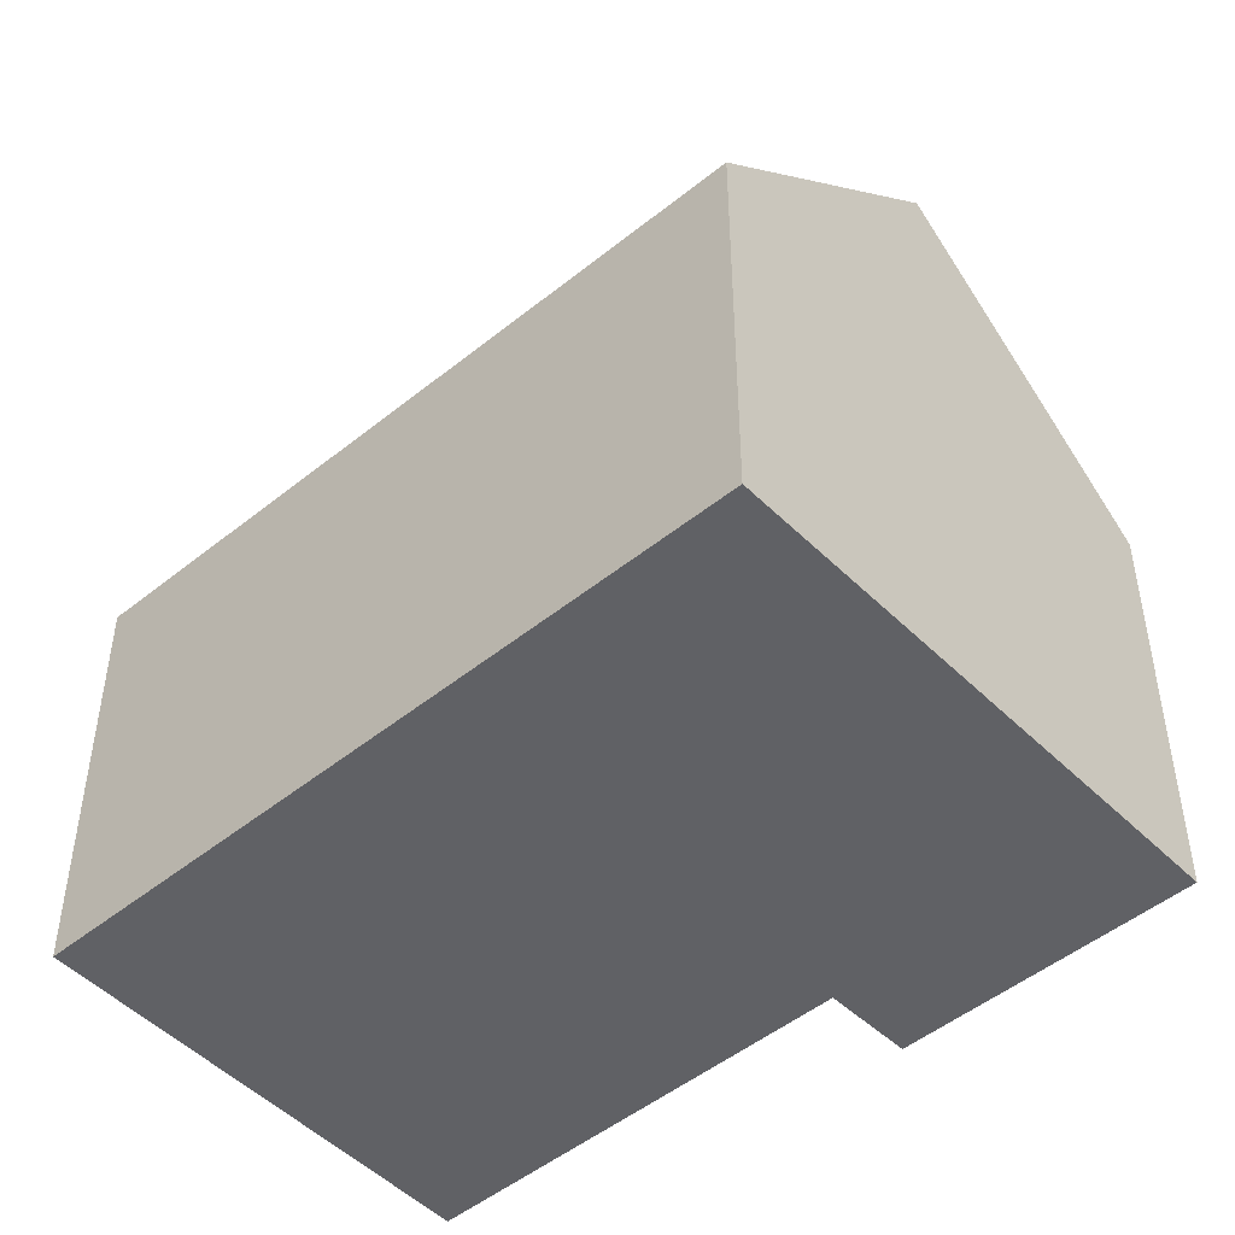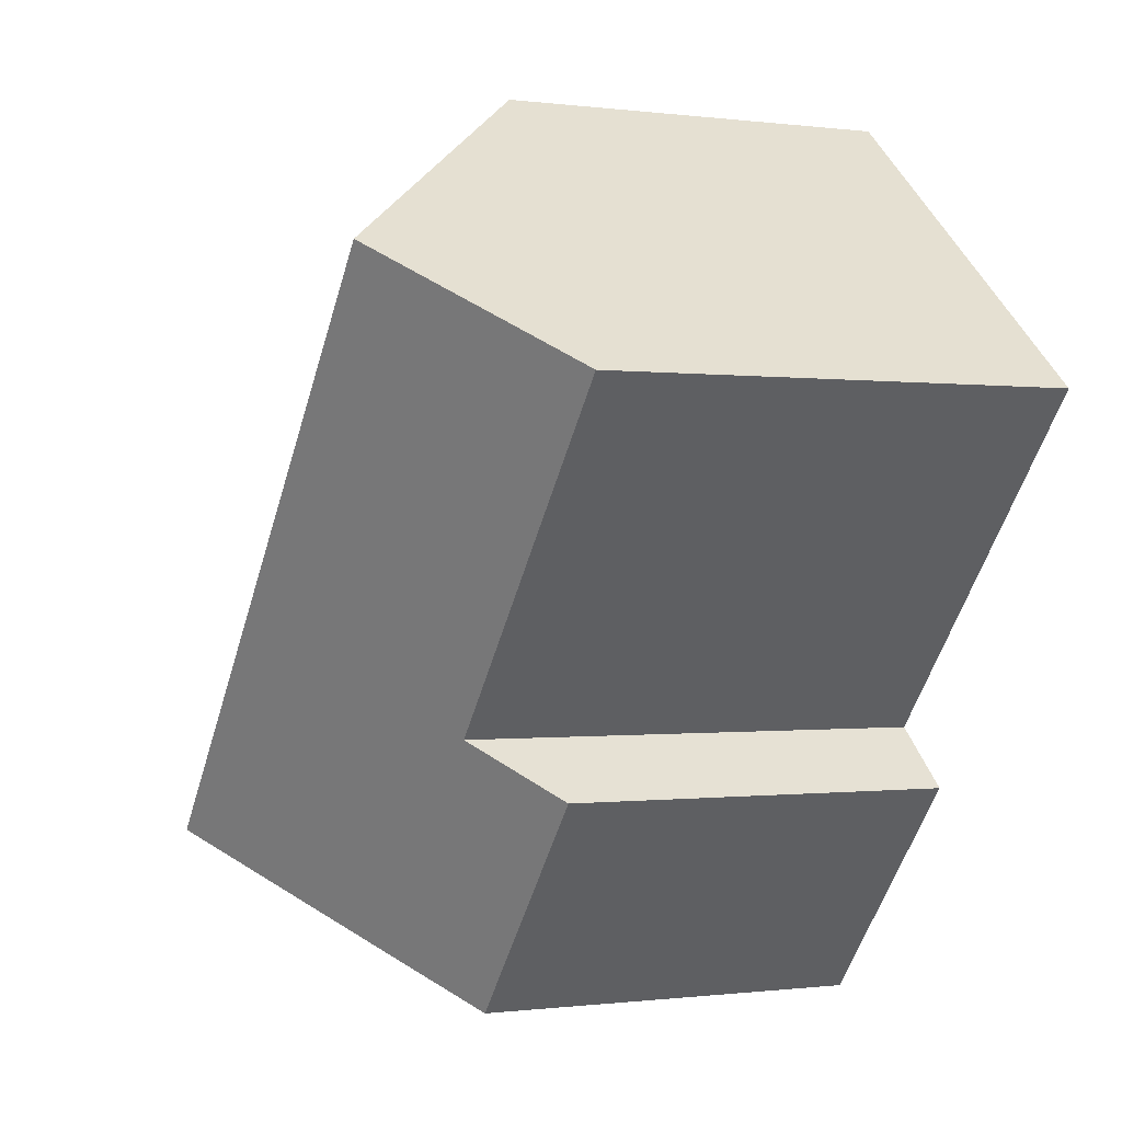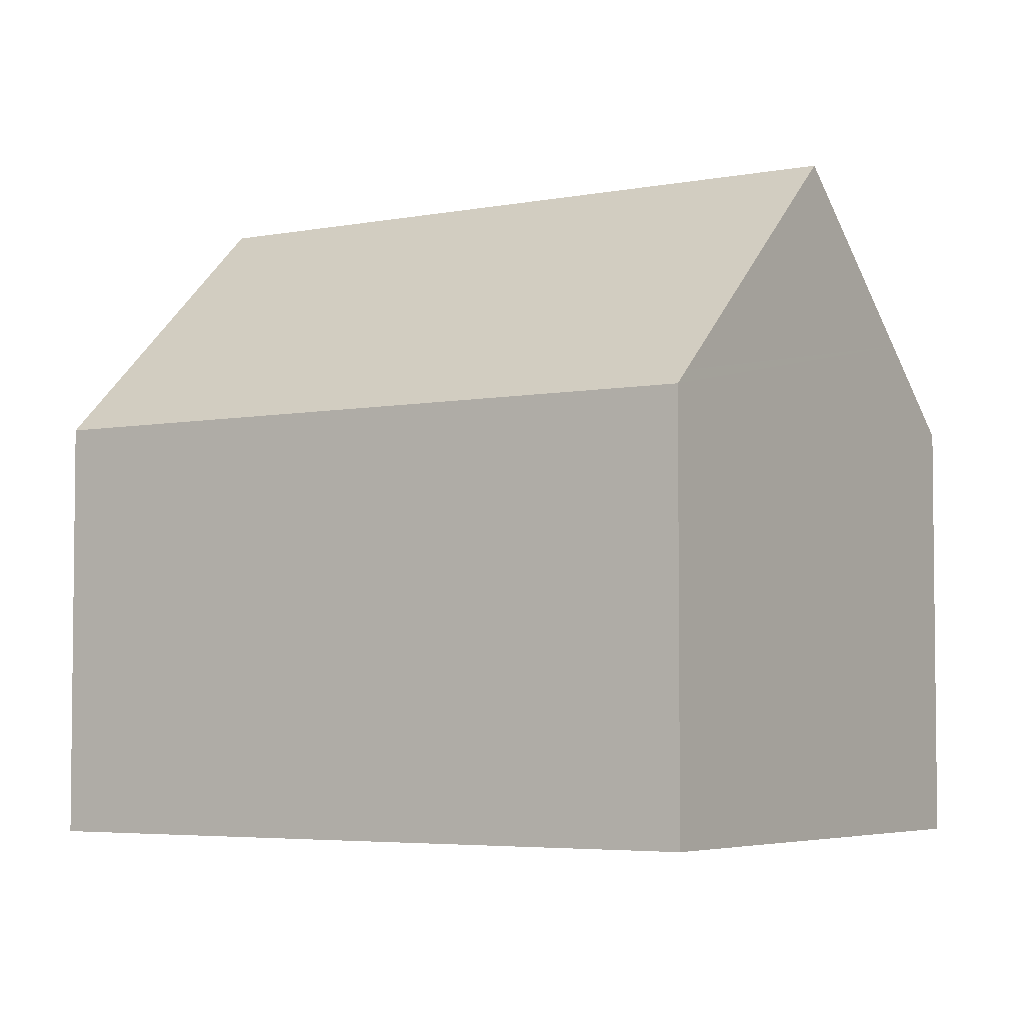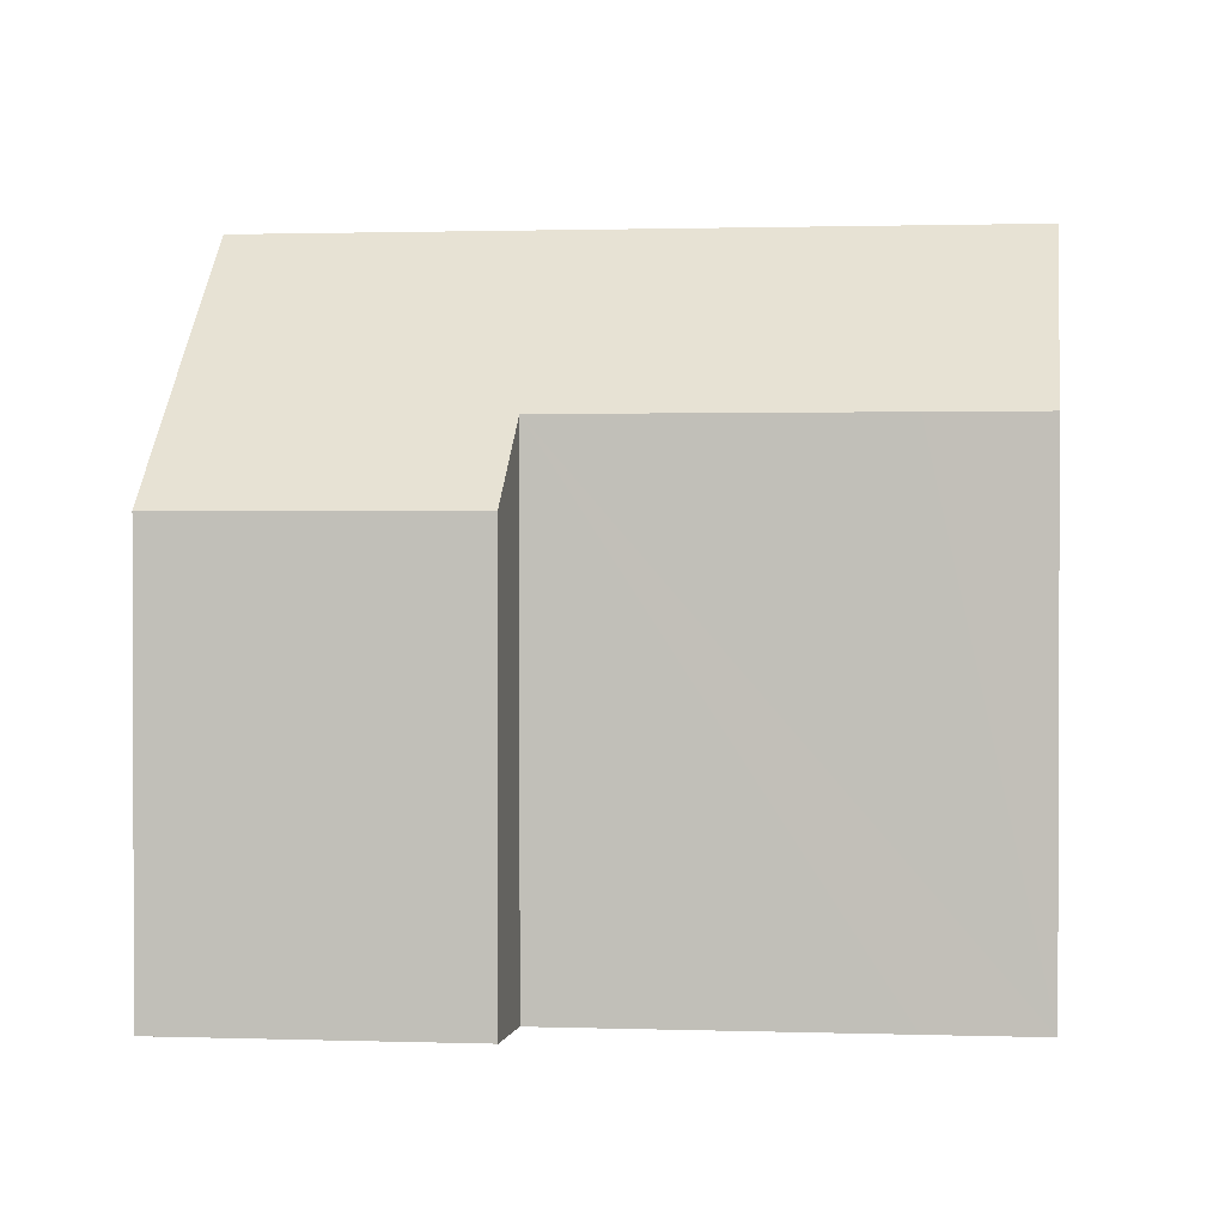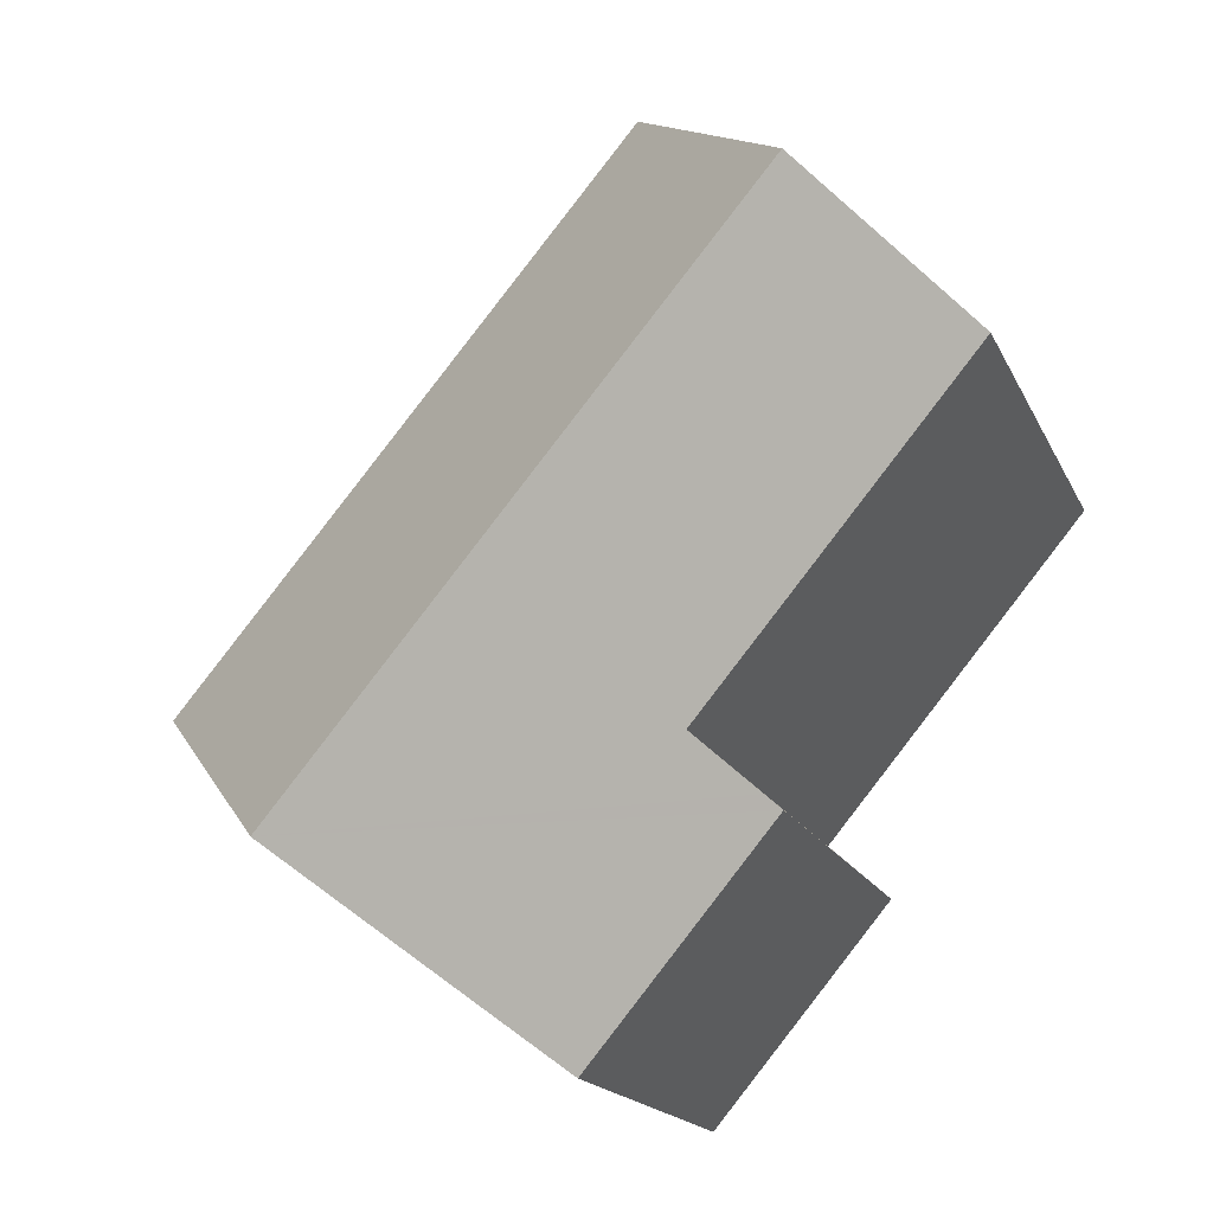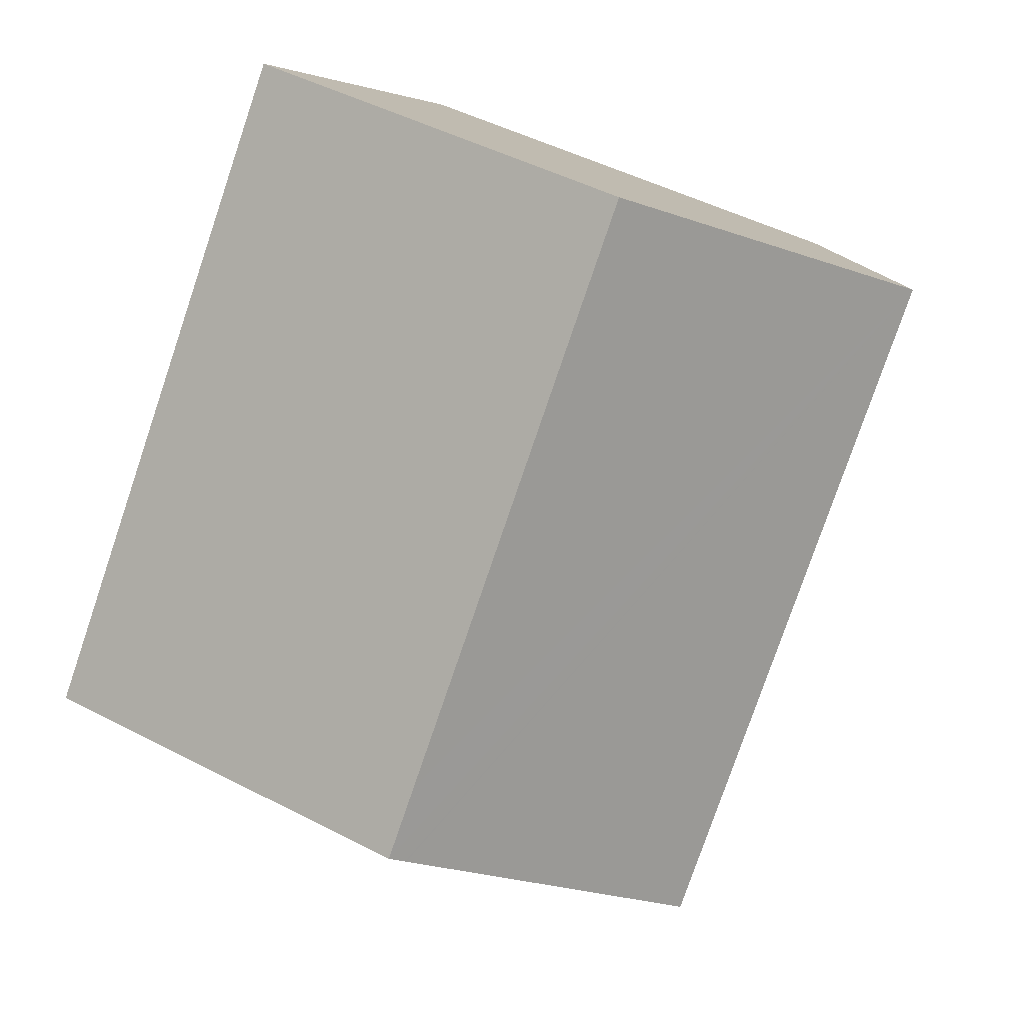
<metadata>
{"format":"obj","ext":"obj","renderer":"f3d","projection":"perspective","resolution":1024,"background":"white","views":[{"elev":-49.4,"azim":91.7,"up":"+Y"},{"elev":-0.4,"azim":-116.1,"up":"+Z"},{"elev":-4.4,"azim":82.9,"up":"+Y"},{"elev":1.3,"azim":-122.7,"up":"+Y"},{"elev":-17.1,"azim":-161.6,"up":"+Z"},{"elev":48.5,"azim":120.0,"up":"+Z"}]}
</metadata>
<code>
v  3.651 17.39 3.115
v  20.93 11.31 -7.067
v  15.88 17.39 -11.46
v  20.95 11.28 -7.048
v  21.22 10.95 -6.807
v  19.84 10.95 -5.162
v  17.94 10.95 -2.896
v  8.736 11.31 7.454
v  9.032 10.96 7.707
v  10.55 10.96 -16.11
v  5.595 10.95 -10.21
v  12.41 13.2 -14.49
v  5.938 11.37 -9.902
v  7.278 13.02 -8.683
v  3.365 13.02 -4.015
v  1.836 13.02 -2.191
v  0 13.03 7.976e-16
v  0 0 0
v  1.836 1.342e-16 -2.191
v  7.278 5.317e-16 -8.683
v  3.365 2.458e-16 -4.015
v  10.55 9.863e-16 -16.11
v  5.595 6.254e-16 -10.21
v  3.651 -1.907e-16 3.115
v  9.032 -4.719e-16 7.707
v  8.736 -4.564e-16 7.454
v  5.938 6.063e-16 -9.902
v  17.94 1.773e-16 -2.896
v  19.84 3.161e-16 -5.162
v  21.22 4.168e-16 -6.807
v  20.93 4.327e-16 -7.067
v  20.95 4.316e-16 -7.048
v  15.88 7.019e-16 -11.46
v  12.41 8.873e-16 -14.49
g defaultobject
f 1 2 3
f 2 1 4
f 4 1 5
f 5 1 6
f 6 1 7
f 7 1 8
f 7 8 9
f 10 11 12
f 3 12 11
f 13 3 11
f 14 3 13
f 1 3 14
f 15 1 14
f 16 1 15
f 17 1 16
f 16 18 17
f 18 16 15
f 18 15 14
f 18 14 19
f 19 14 20
f 19 20 21
f 22 11 10
f 11 22 23
f 17 8 1
f 8 17 18
f 8 18 9
f 9 18 24
f 9 24 25
f 25 24 26
f 13 20 14
f 20 13 11
f 20 11 23
f 20 23 27
f 25 7 9
f 7 25 28
f 7 28 6
f 6 28 5
f 5 28 29
f 5 29 30
f 2 12 3
f 12 2 4
f 12 4 5
f 12 5 30
f 12 30 10
f 10 30 31
f 10 31 22
f 31 30 32
f 22 31 33
f 22 33 34
f 34 23 22
f 23 34 33
f 23 33 27
f 27 33 20
f 20 33 21
f 21 33 31
f 21 31 19
f 19 31 18
f 18 31 24
f 24 31 32
f 24 32 30
f 24 30 29
f 24 29 28
f 24 28 26
f 26 28 25

</code>
